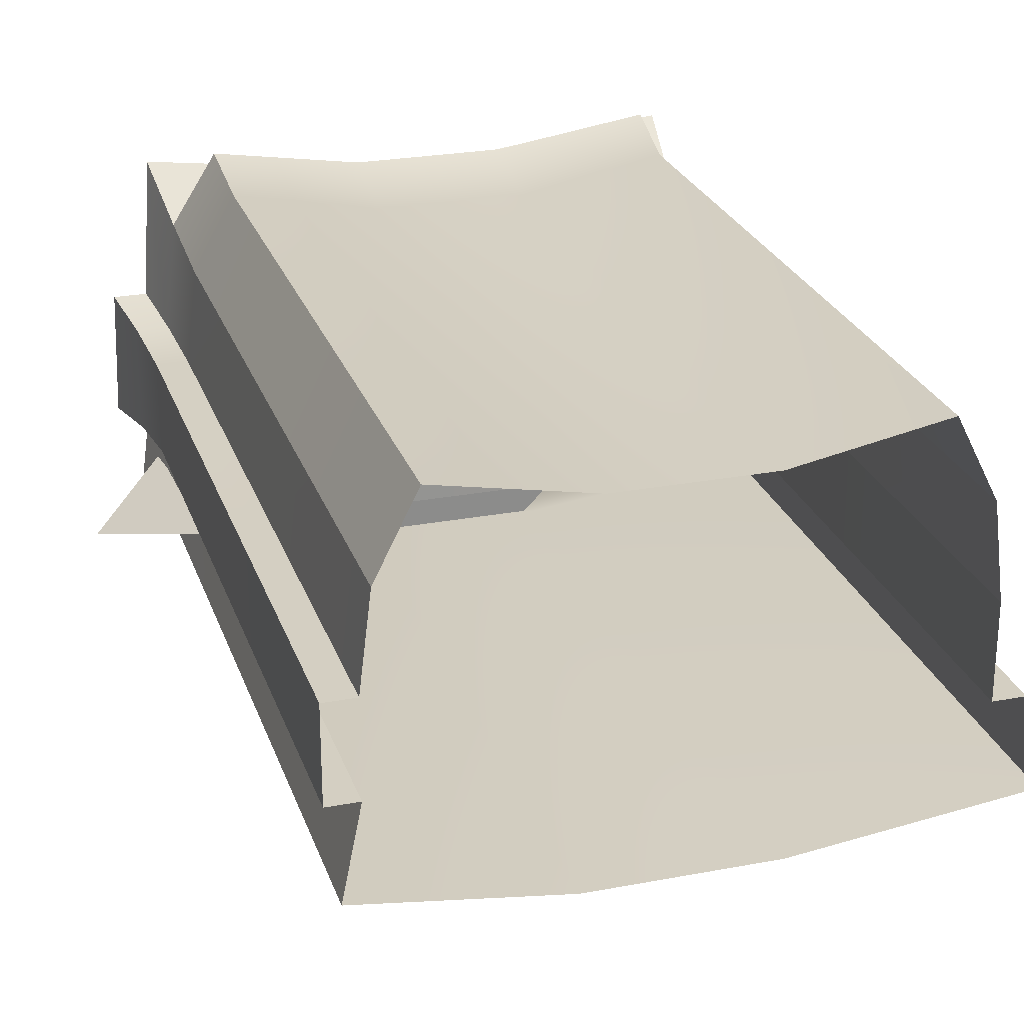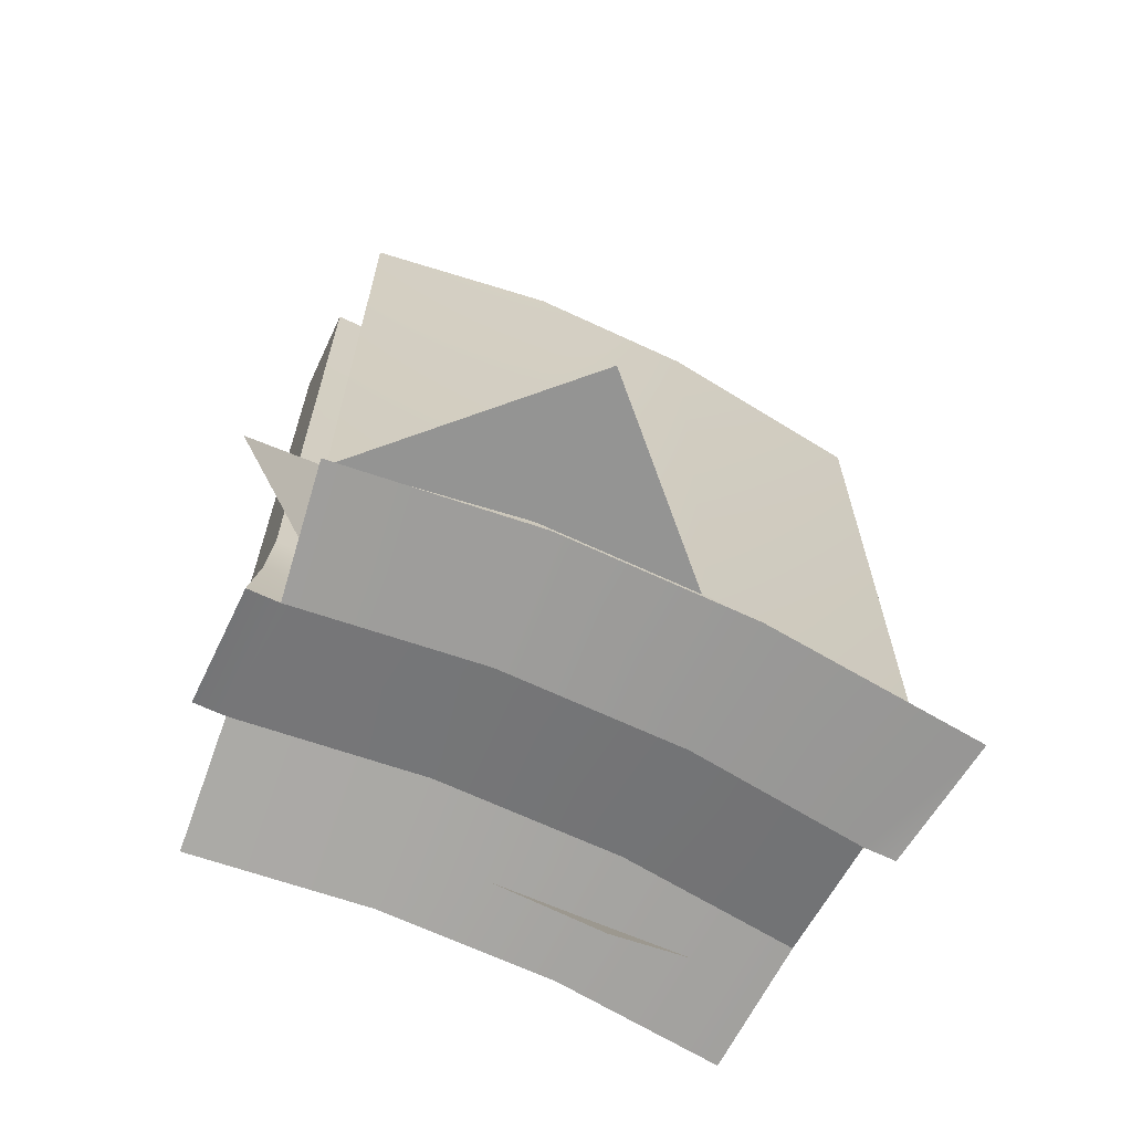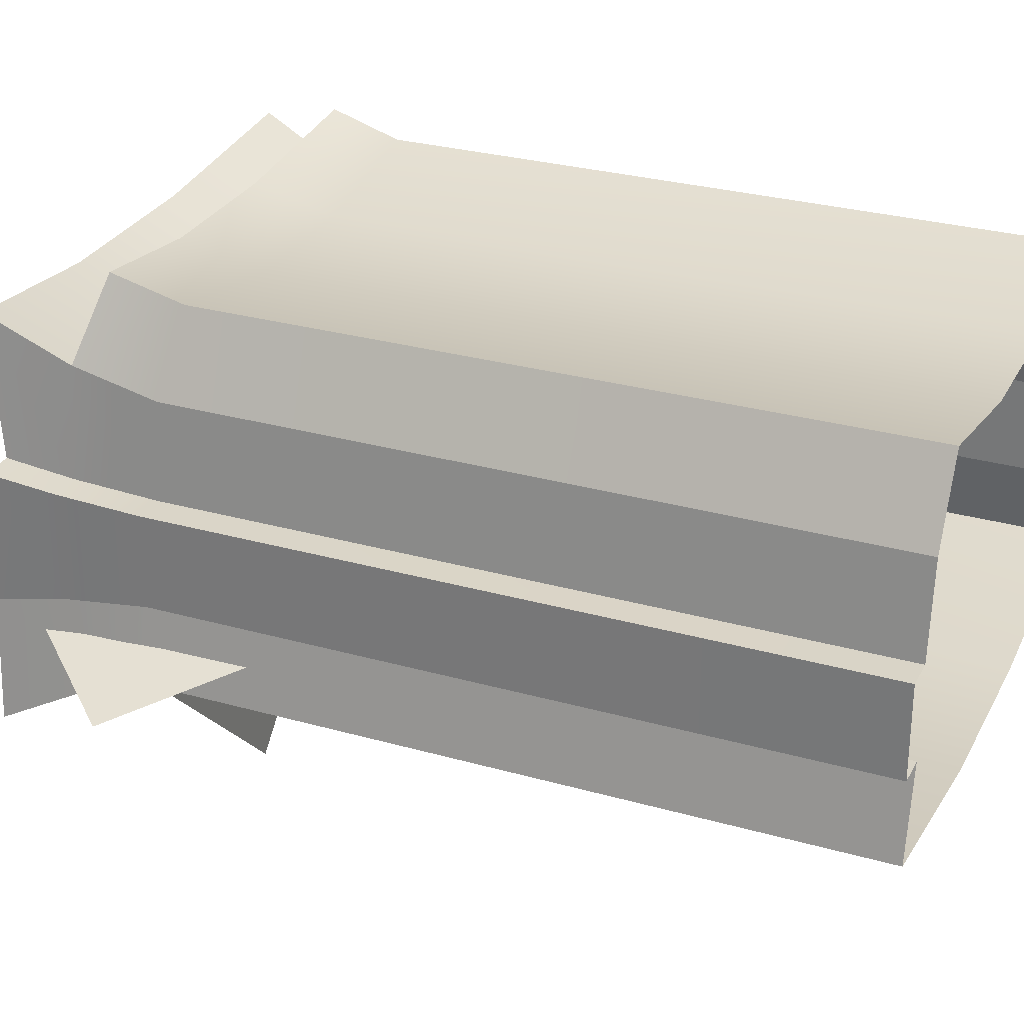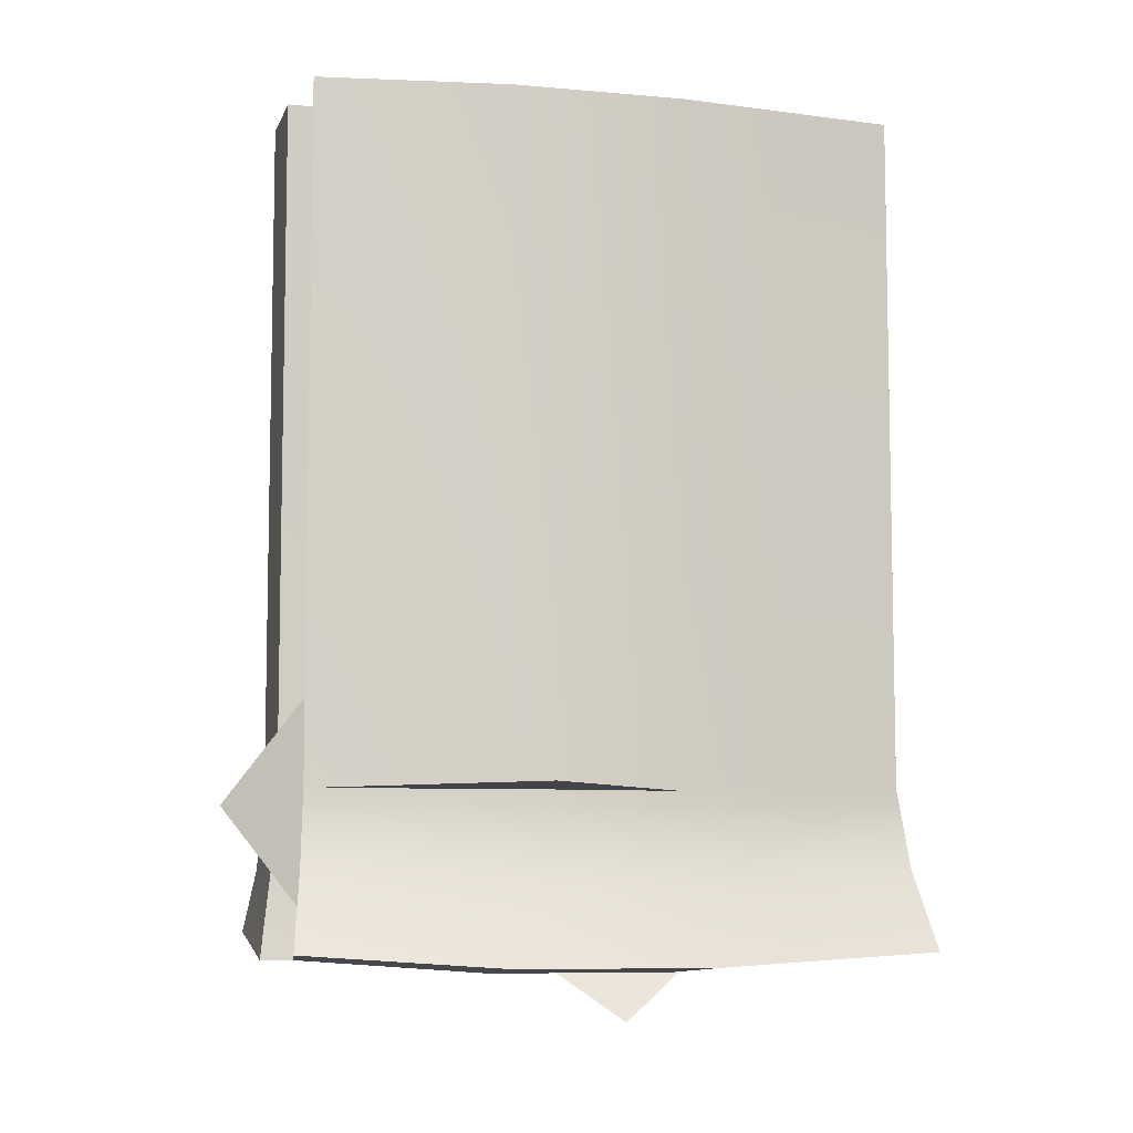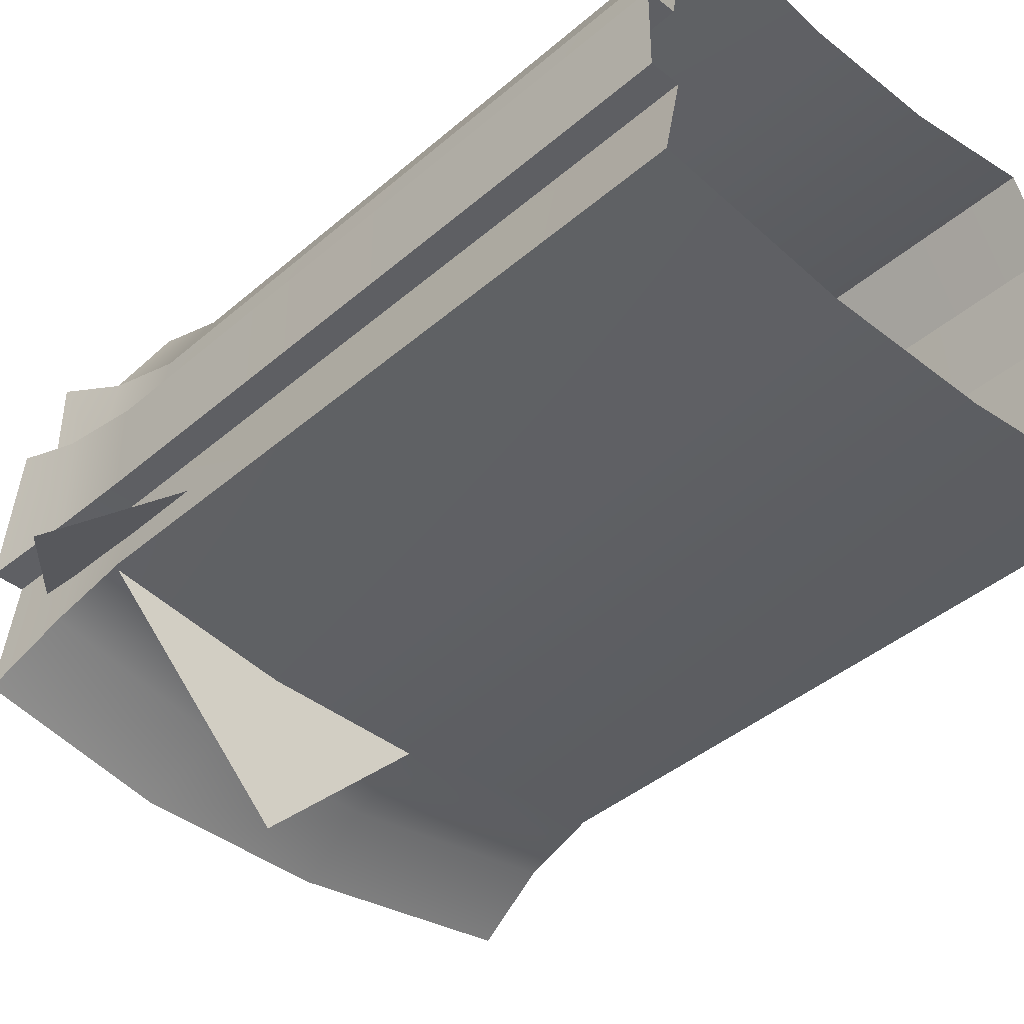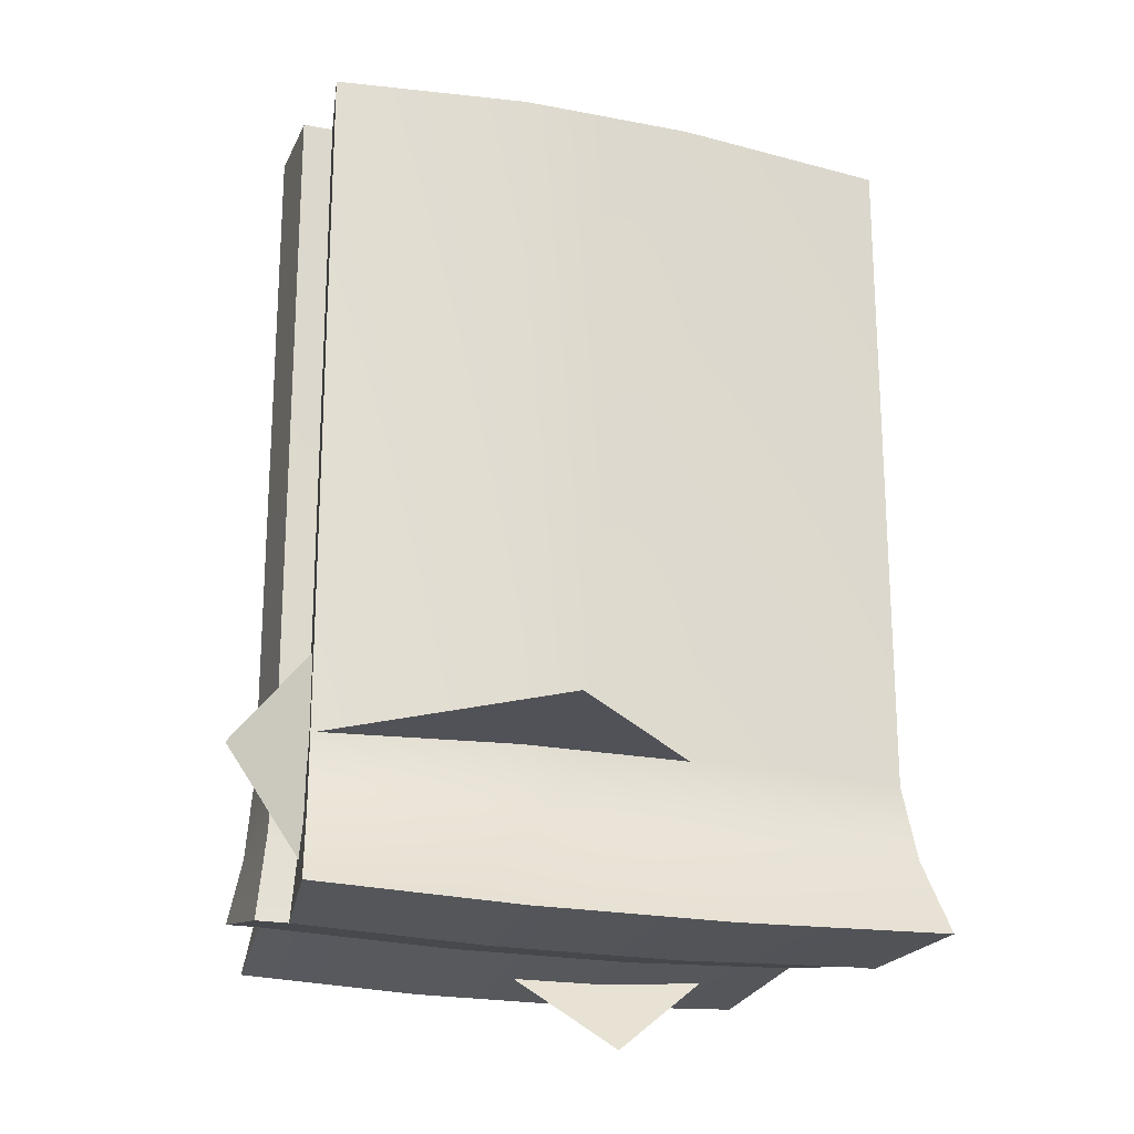
<metadata>
{"format":"obj","ext":"obj","renderer":"f3d","projection":"perspective","resolution":1024,"background":"white","views":[{"elev":25.6,"azim":-16.9,"up":"+Y"},{"elev":-67.0,"azim":-25.1,"up":"+Z"},{"elev":28.8,"azim":-67.0,"up":"+Y"},{"elev":-7.8,"azim":-14.7,"up":"+Z"},{"elev":-41.1,"azim":-43.8,"up":"+Y"},{"elev":-21.6,"azim":-19.1,"up":"+Z"}]}
</metadata>
<code>
g default
v -0.9731 0.1473 -0.4902
v -1.306 -0.000722 -0.9099
v -0.9551 0.1473 -1.324
v -1.02 0 1.692
v 1.164 0 1.692
v -0.9102 1 1.692
v 0.9411 1 1.692
v -0.9102 1 -0.8254
v 0.9411 1 -0.8254
v -1.02 0 -0.8254
v 1.164 0 -0.8254
v -0.9639 1.227 -1.411
v 0.991 1.227 -1.411
v 1.226 -0.2271 -1.411
v -1.079 -0.2271 -1.411
v -0.9278 1.079 -1.118
v -1.039 -0.07923 -1.118
v 1.185 -0.07923 -1.118
v 0.9575 1.079 -1.118
v -1.008 0.2576 -1.438
v -0.97 0.3069 -1.118
v -0.9516 0.3333 -0.8254
v -0.9516 0.3333 1.692
v 0.9826 0.3333 1.692
v 0.9826 0.3333 -0.8254
v 0.9997 0.3069 -1.118
v 1.035 0.2576 -1.438
v -1.008 0.7424 -1.344
v -0.97 0.6931 -1.118
v -0.9516 0.6667 -0.8254
v -0.9516 0.6667 1.692
v 0.9826 0.6667 1.692
v 0.9826 0.6667 -0.8254
v 0.9997 0.6931 -1.118
v 1.035 0.7424 -1.344
v 1.096 0.3333 -0.8254
v 1.096 0.3333 1.692
v 1.115 0.3069 -1.118
v 1.155 0.2576 -1.438
v -1.084 0.6931 -1.118
v -1.084 0.3069 -1.118
v -1.126 0.7424 -1.344
v -1.126 0.2576 -1.438
v -1.064 0.6667 -0.8254
v -1.064 0.3333 -0.8254
v -1.064 0.3333 1.692
v -1.064 0.6667 1.692
v -0.7667 1.285 1.692
v 0.7976 1.285 1.692
v 0.7976 1.28 -0.7881
v -0.7667 1.28 -0.7881
v 0.8113 1.355 -1.044
v -0.7817 1.355 -1.044
v 0.3393 1.128 -1.459
v 0.3539 0.6437 -1.392
v 0.3539 0.159 -1.486
v 0.3725 -0.3257 -1.459
v 0.3431 -0.1779 -1.166
v 0.3378 -0.09863 -0.8254
v 0.3378 -0.09863 1.692
v 0.2762 1.187 1.692
v 0.2762 1.182 -0.7881
v 0.2803 1.256 -1.092
v 0.329 0.9806 -1.166
v -0.3123 1.128 -1.459
v -0.3269 0.6437 -1.392
v -0.3269 0.159 -1.486
v -0.3535 -0.3257 -1.459
v -0.3134 -0.1779 -1.166
v -0.3069 -0.09863 -0.8254
v -0.3069 -0.09863 1.692
v -0.2452 1.187 1.692
v -0.2452 1.182 -0.7881
v -0.2507 1.256 -1.092
v -0.2994 0.9806 -1.166
v -0.05528 0.9113 -1.394
v 0.3538 0.7633 -1.692
v 0.7789 0.9113 -1.354
v 0.9528 0.4453 -1.392
v 1.306 0.2973 -0.9889
v 0.976 0.4453 -0.5577
v -1.009 -0.003906 -0.8464
v -0.3023 -0.711 -0.8464
v 0.4048 -0.003906 -0.8464
g pPlane10
f 1 3 2
f 48 72 73 51
f 12 65 66 28
f 10 70 71 4
f 32 33 9 7
f 30 31 6 8
f 51 73 74 53
f 9 33 34 19
f 70 10 17 69
f 30 8 16 29
f 29 16 12 28
f 69 17 15 68
f 19 34 35 13
f 16 75 65 12
f 17 21 20 15
f 10 22 21 17
f 10 4 23 22
f 5 11 36 37
f 38 36 11 18
f 39 38 18 14
f 20 67 68 15
f 41 40 42 43
f 45 44 40 41
f 45 46 47 44
f 24 25 33 32
f 34 33 25 26
f 35 34 26 27
f 28 66 67 20
f 25 24 37 36
f 26 25 36 38
f 27 26 38 39
f 14 27 39
f 29 28 42 40
f 28 20 43 42
f 20 21 41 43
f 30 29 40 44
f 21 22 45 41
f 22 23 46 45
f 31 30 44 47
f 7 9 50 49
f 8 6 48 51
f 9 19 52 50
f 75 16 53 74
f 16 8 51 53
f 54 13 35 55
f 56 55 35 27
f 57 56 27 14
f 18 58 57 14
f 11 59 58 18
f 60 59 11 5
f 62 61 49 50
f 63 62 50 52
f 19 64 63 52
f 54 64 19 13
f 65 54 55 66
f 67 66 55 56
f 68 67 56 57
f 58 69 68 57
f 59 70 69 58
f 71 70 59 60
f 73 72 61 62
f 74 73 62 63
f 64 75 74 63
f 65 75 64 54
f 76 78 77
f 79 81 80
f 82 84 83

</code>
